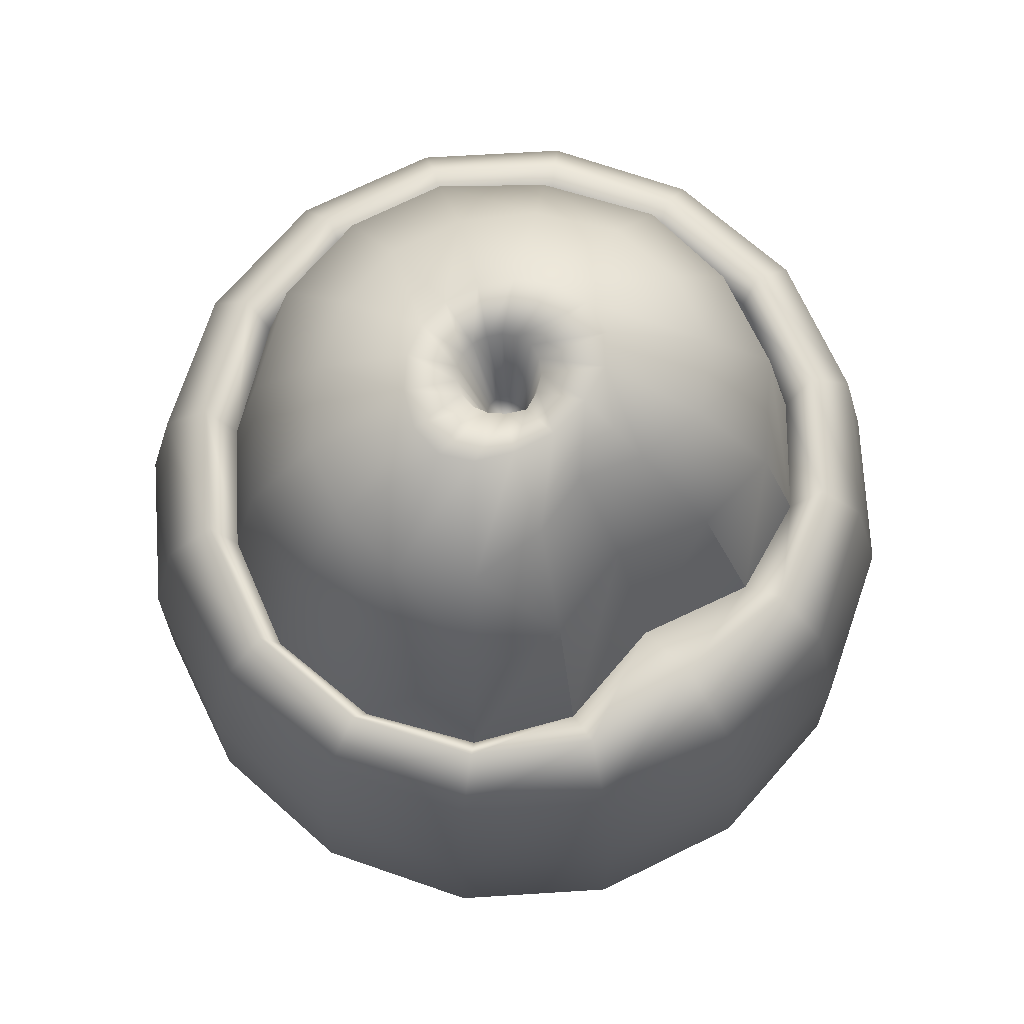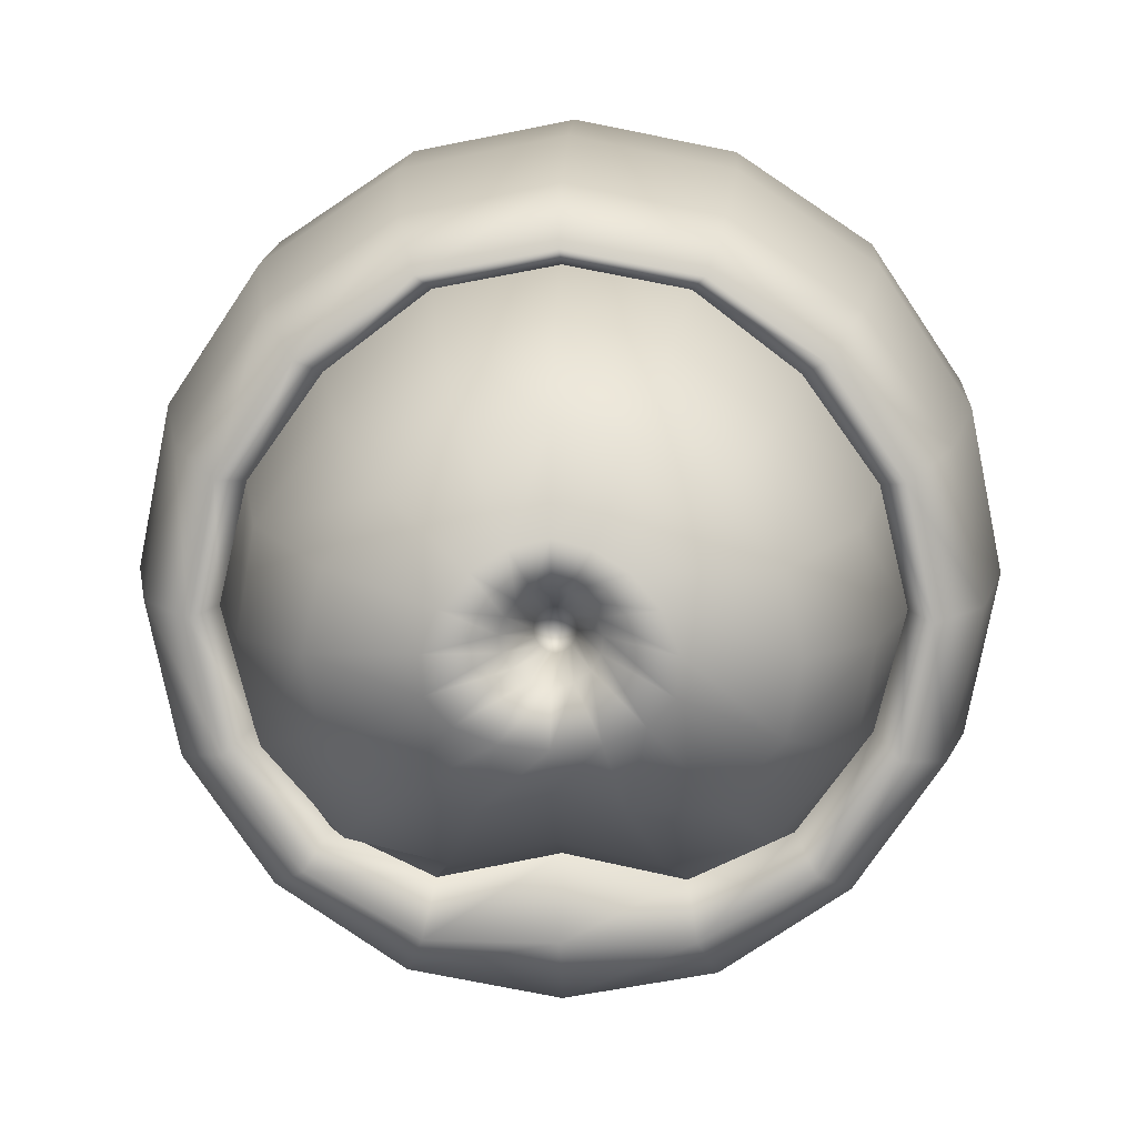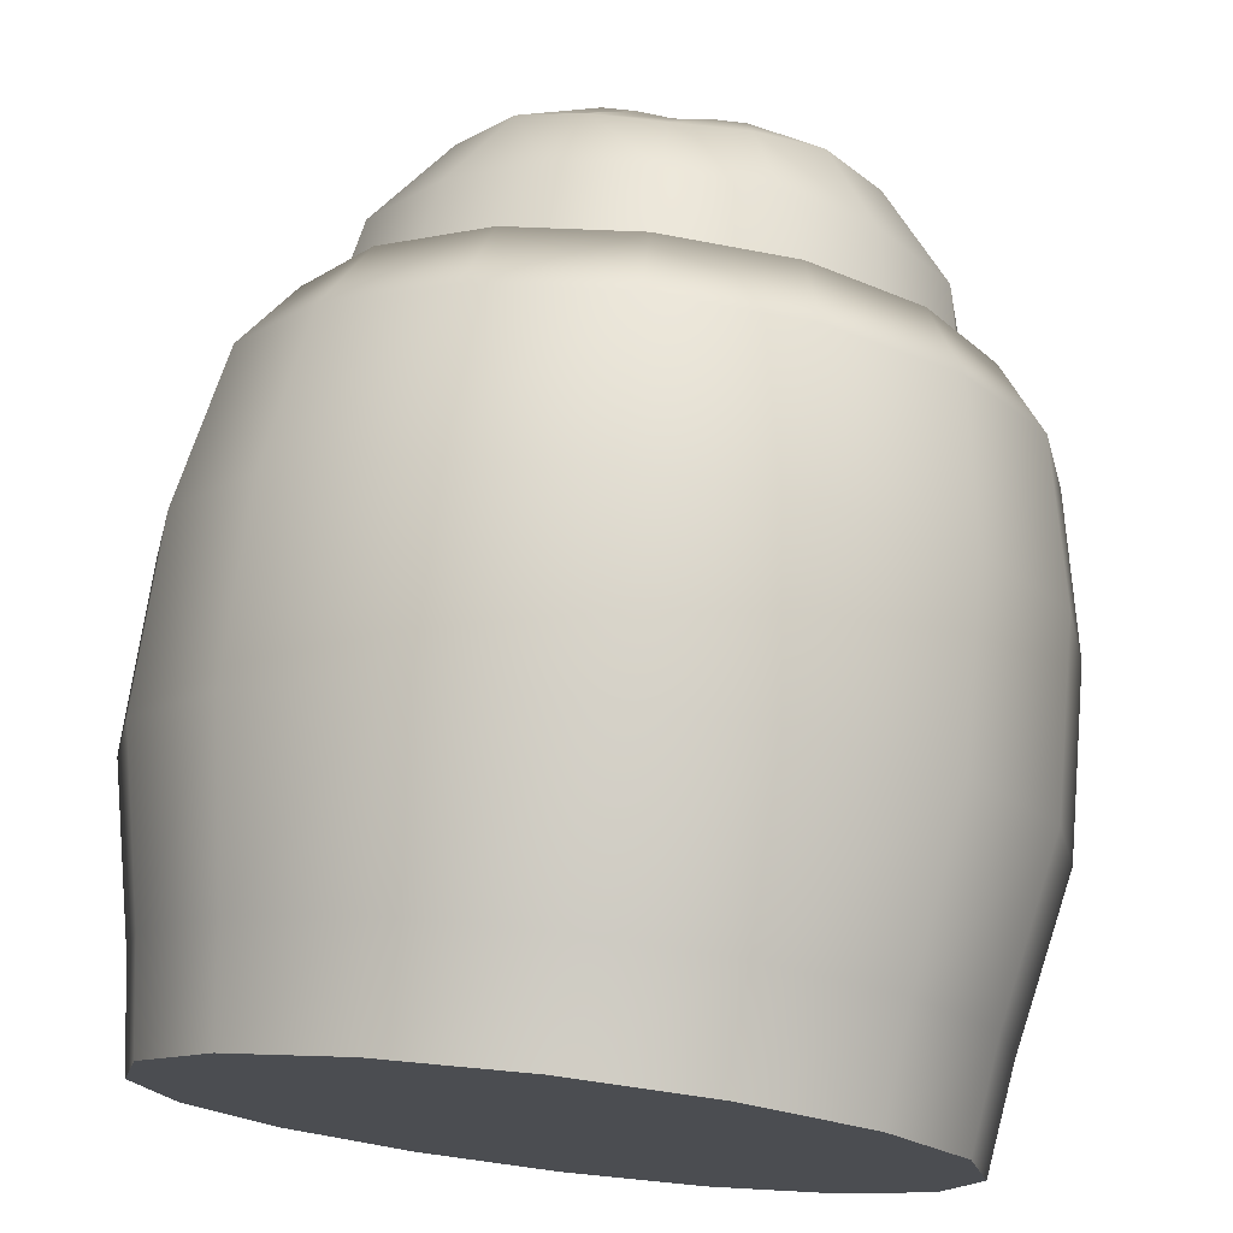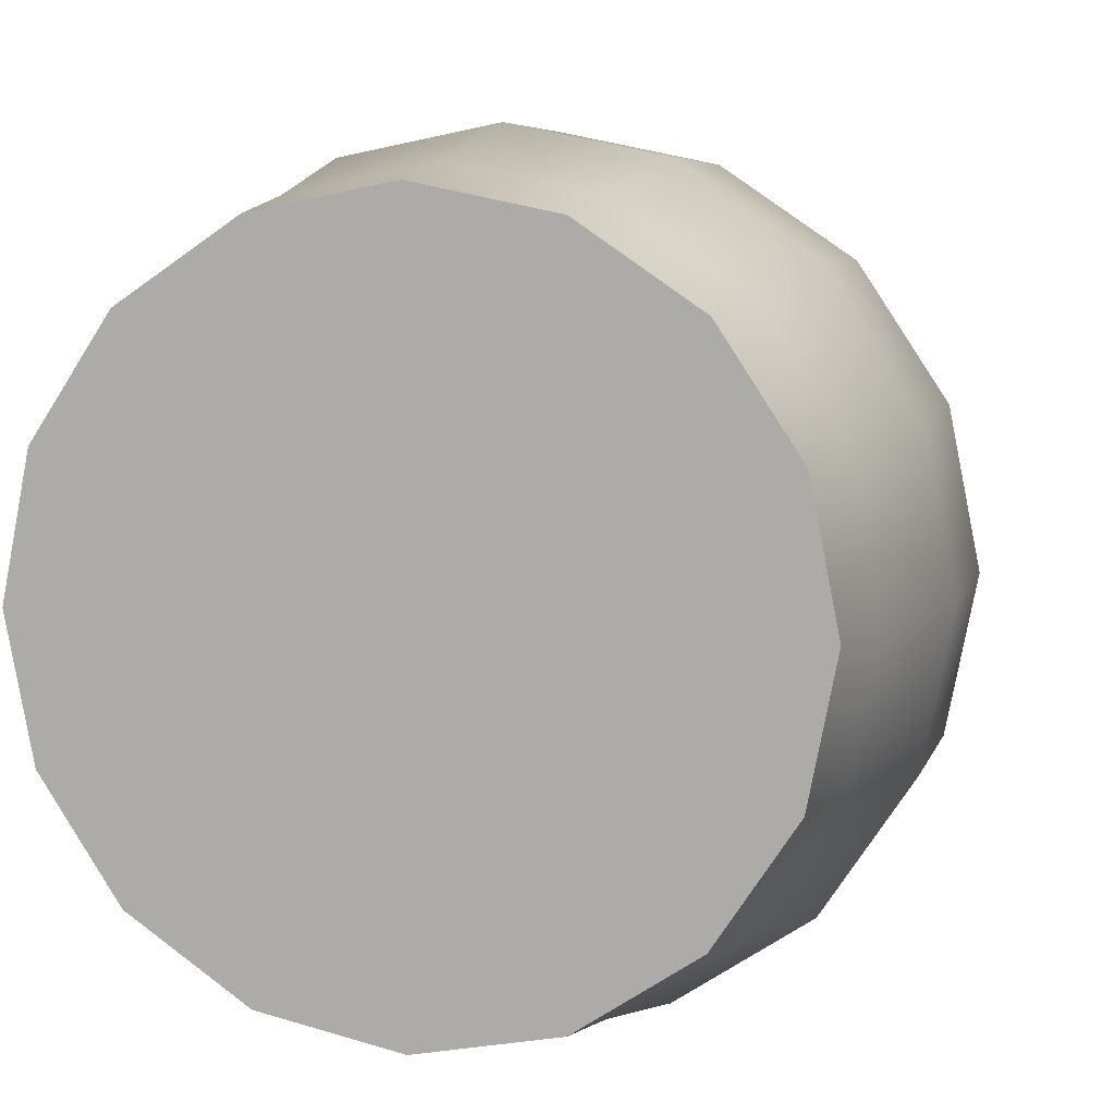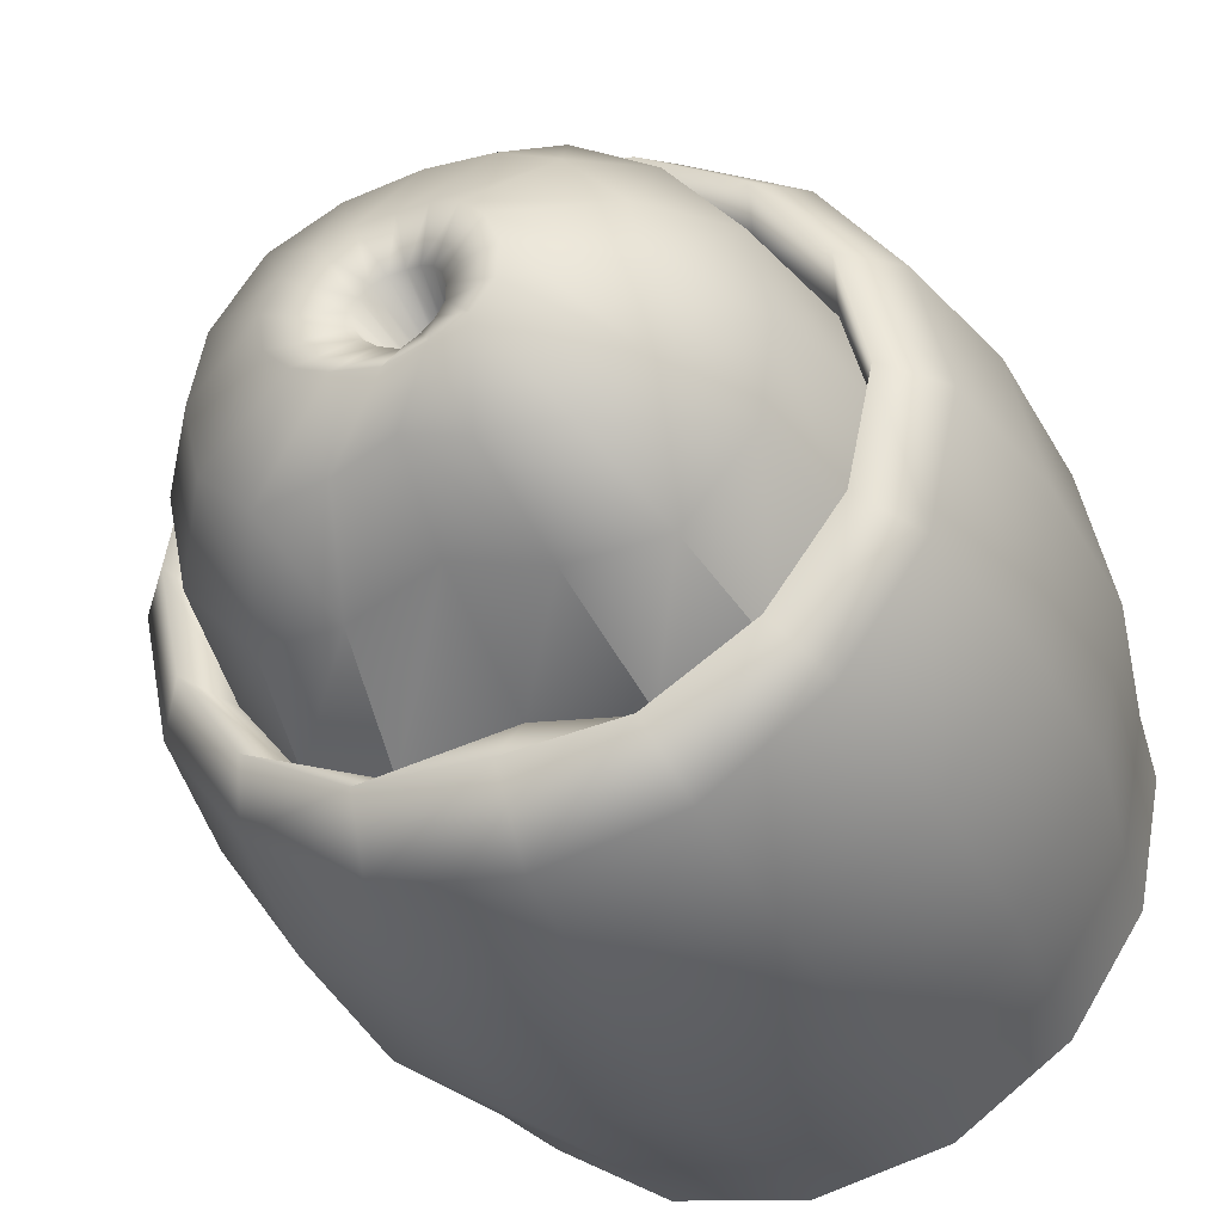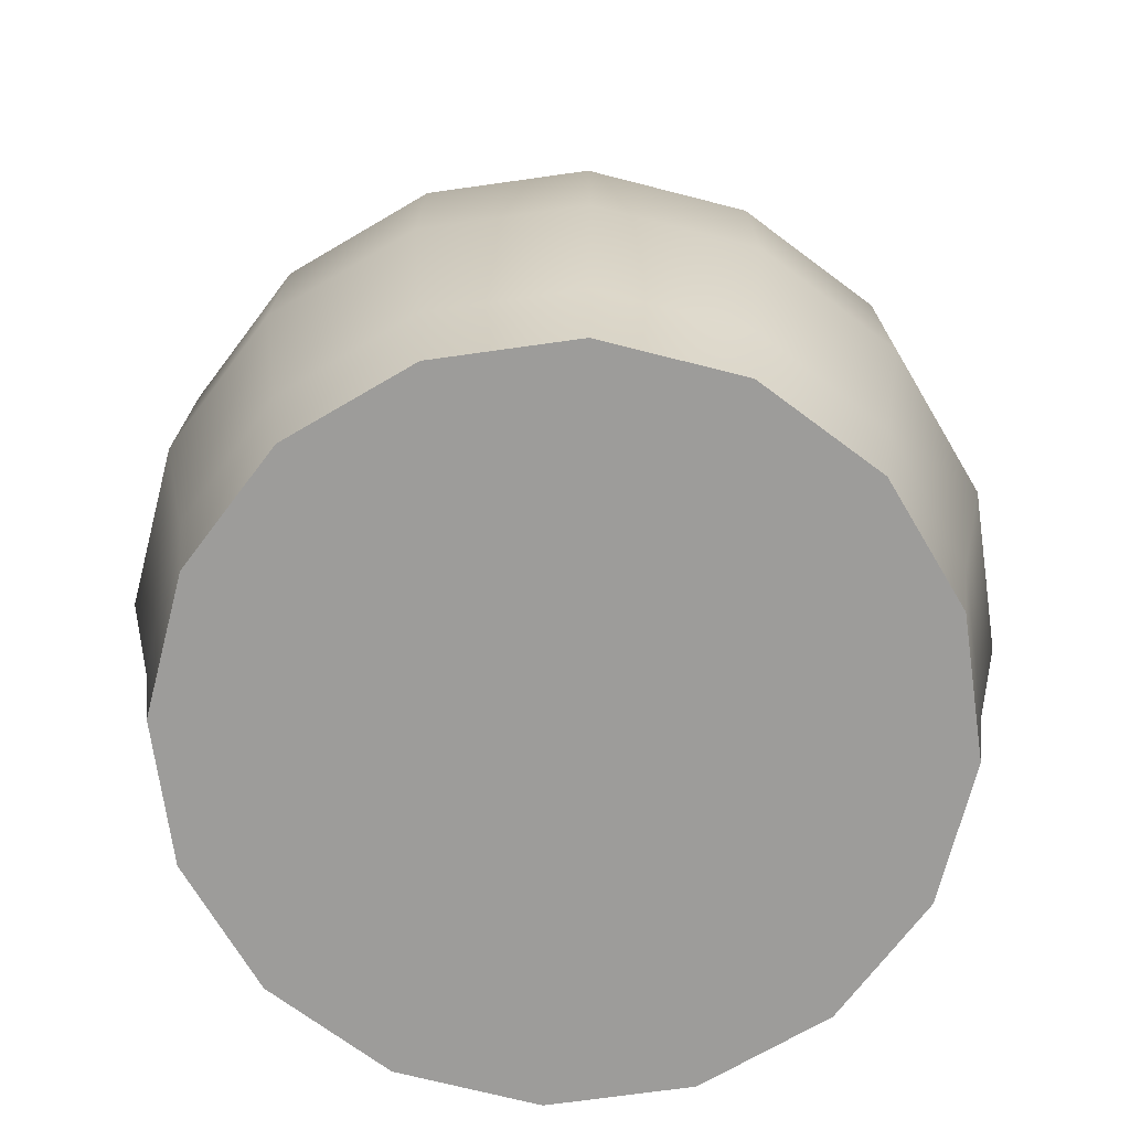
<metadata>
{"format":"obj","ext":"obj","renderer":"f3d","projection":"perspective","resolution":1024,"background":"white","views":[{"elev":73.2,"azim":-37.3,"up":"+Z"},{"elev":11.0,"azim":2.0,"up":"+Y"},{"elev":74.8,"azim":-173.3,"up":"+Y"},{"elev":7.5,"azim":-163.7,"up":"+Y"},{"elev":-37.3,"azim":24.1,"up":"+Y"},{"elev":-70.0,"azim":-25.7,"up":"+Z"}]}
</metadata>
<code>
g default
v -5.59 0.5378 -2.111
v -5.895 0.9937 -2.111
v -6.351 1.298 -2.111
v -6.888 1.405 -2.111
v -7.426 1.298 -2.111
v -7.882 0.9937 -2.111
v -8.187 0.5378 -2.111
v -8.294 1e-06 -2.111
v -8.187 -0.5378 -2.111
v -7.882 -0.9937 -2.111
v -7.426 -1.298 -2.111
v -6.888 -1.405 -2.111
v -6.351 -1.298 -2.111
v -5.895 -0.9937 -2.111
v -5.59 -0.5378 -2.111
v -5.483 -0 -2.111
v -6.888 -0 -2.111
v -5.553 0.5519 0.2473
v -5.869 1.018 0.2491
v -6.336 1.333 0.2486
v -6.888 1.445 0.248
v -7.441 1.333 0.2486
v -7.908 1.018 0.2491
v -8.224 0.5519 0.2473
v -8.343 -0.00189 0.2442
v -8.224 -0.5547 0.2472
v -7.904 -1.016 0.2503
v -7.439 -1.331 0.2478
v -6.888 -1.43 0.2523
v -6.338 -1.331 0.2478
v -5.873 -1.016 0.2503
v -5.552 -0.5547 0.2472
v -5.434 -0.00189 0.2442
v -5.728 0.4649 0.5015
v -6.001 0.8722 0.5157
v -6.407 1.156 0.5167
v -6.888 1.245 0.5177
v -7.369 1.156 0.5167
v -7.775 0.8722 0.5157
v -8.049 0.4649 0.5015
v -8.15 -0.01596 0.4767
v -8.046 -0.495 0.476
v -7.771 -0.8973 0.5043
v -7.363 -1.138 0.5069
v -6.888 -1.15 0.4893
v -6.414 -1.138 0.5069
v -6.006 -0.8973 0.5043
v -5.731 -0.495 0.476
v -5.627 -0.01596 0.4767
v -5.802 0.4219 0.2521
v -6.074 0.8036 0.28
v -6.448 1.088 0.2802
v -6.888 1.172 0.2801
v -7.329 1.088 0.2802
v -7.703 0.8035 0.2804
v -7.975 0.4219 0.2521
v -8.082 -0.01884 0.2269
v -7.973 -0.4596 0.2021
v -7.703 -0.8197 0.2253
v -7.329 -0.9821 0.2744
v -6.888 -0.8879 0.2779
v -6.448 -0.9821 0.2744
v -6.074 -0.8197 0.2253
v -5.804 -0.4596 0.2021
v -5.695 -0.01884 0.2269
v -6.54 0.2039 1.347
v -6.637 0.3159 1.324
v -6.757 0.3855 1.294
v -6.888 0.4157 1.268
v -7.02 0.3855 1.294
v -7.14 0.3159 1.324
v -7.237 0.2039 1.347
v -7.295 0.06264 1.356
v -7.282 -0.0739 1.344
v -7.194 -0.1726 1.335
v -7.054 -0.2303 1.327
v -6.888 -0.2544 1.305
v -6.722 -0.2303 1.327
v -6.583 -0.1726 1.335
v -6.495 -0.07392 1.344
v -6.481 0.06264 1.356
v -5.854 1.035 -1.71
v -5.537 0.5599 -1.71
v -5.425 0 -1.71
v -5.537 -0.5599 -1.71
v -5.854 -1.035 -1.71
v -6.328 -1.352 -1.71
v -6.888 -1.463 -1.71
v -7.448 -1.352 -1.71
v -7.923 -1.035 -1.71
v -8.24 -0.5599 -1.71
v -8.352 1e-06 -1.71
v -8.24 0.5599 -1.71
v -7.923 1.035 -1.71
v -7.448 1.352 -1.71
v -6.888 1.463 -1.71
v -6.328 1.352 -1.71
v -5.435 0.6019 -0.351
v -5.412 0.6117 -1.052
v -5.776 1.112 -0.351
v -5.758 1.13 -1.052
v -6.287 1.453 -0.3511
v -6.277 1.477 -1.052
v -6.888 1.573 -0.3511
v -6.888 1.598 -1.052
v -7.49 1.453 -0.3511
v -7.5 1.477 -1.052
v -8.001 1.112 -0.351
v -8.019 1.13 -1.052
v -8.341 0.6019 -0.351
v -8.365 0.6117 -1.052
v -8.461 1e-06 -0.351
v -8.487 1e-06 -1.052
v -8.341 -0.6019 -0.351
v -8.365 -0.6117 -1.052
v -8.001 -1.112 -0.351
v -8.019 -1.13 -1.052
v -7.49 -1.453 -0.3507
v -7.5 -1.477 -1.052
v -6.888 -1.573 -0.3509
v -6.888 -1.598 -1.052
v -6.287 -1.453 -0.3507
v -6.277 -1.477 -1.052
v -5.776 -1.112 -0.351
v -5.758 -1.13 -1.052
v -5.435 -0.6019 -0.351
v -5.412 -0.6117 -1.052
v -5.316 0 -0.351
v -5.29 -0 -1.052
v -6.823 0.06744 0.8481
v -6.888 0.02727 0.7912
v -6.839 0.09095 0.8469
v -6.862 0.106 0.8448
v -6.888 0.1108 0.8417
v -6.915 0.1062 0.8472
v -6.938 0.09122 0.8496
v -6.954 0.06613 0.8478
v -6.96 0.03751 0.8475
v -6.956 0.007208 0.8412
v -6.941 -0.02041 0.8318
v -6.917 -0.04108 0.823
v -6.888 -0.05105 0.8137
v -6.86 -0.04042 0.8244
v -6.836 -0.01971 0.8334
v -6.821 0.008242 0.8412
v -6.816 0.03891 0.8476
v -7.046 0.03734 1.212
v -7.052 0.09635 1.221
v -7.033 0.1536 1.216
v -6.996 0.201 1.205
v -6.946 0.2322 1.194
v -6.888 0.2467 1.181
v -6.831 0.2322 1.194
v -6.781 0.201 1.205
v -6.744 0.1535 1.216
v -6.725 0.09615 1.221
v -6.731 0.03709 1.211
v -6.761 -0.01696 1.209
v -6.816 -0.06061 1.202
v -6.888 -0.08985 1.193
v -6.961 -0.0607 1.202
v -7.015 -0.01665 1.209
v -6.367 0.5287 1.168
v -6.175 0.7238 0.8288
v -5.901 0.3674 0.8017
v -6.158 0.2926 1.14
v -5.836 -0.01122 0.7805
v -6.095 0.009257 1.131
v -5.901 -0.3909 0.7463
v -6.142 -0.2686 1.097
v -6.176 -0.7072 0.7408
v -6.35 -0.4789 1.1
v -6.531 -0.7707 0.81
v -6.649 -0.4927 1.155
v -6.888 -0.675 0.8656
v -6.888 -0.4246 1.187
v -7.245 -0.7712 0.8084
v -7.128 -0.4927 1.155
v -7.599 -0.7075 0.7392
v -7.426 -0.4789 1.1
v -7.875 -0.3909 0.7463
v -7.635 -0.2686 1.097
v -7.941 -0.01122 0.7805
v -7.683 0.009043 1.13
v -7.876 0.3674 0.8017
v -7.619 0.2926 1.14
v -7.602 0.7237 0.8298
v -7.41 0.5287 1.168
v -7.267 0.9774 0.8175
v -7.164 0.6941 1.131
v -6.888 1.054 0.8147
v -6.888 0.7591 1.101
v -6.51 0.9774 0.8171
v -6.613 0.6941 1.131
g pCylinder3
f 1 2 82 83
f 2 3 97 82
f 3 4 96 97
f 4 5 95 96
f 5 6 94 95
f 6 7 93 94
f 7 8 92 93
f 8 9 91 92
f 9 10 90 91
f 10 11 89 90
f 11 12 88 89
f 12 13 87 88
f 13 14 86 87
f 14 15 85 86
f 15 16 84 85
f 16 1 83 84
f 2 1 17 3
f 4 3 17 5
f 6 5 17 7
f 8 7 17 9
f 10 9 17 11
f 12 11 17 13
f 14 13 17 15
f 16 15 17 1
f 131 130 132 133
f 131 133 134 135
f 131 135 136 137
f 131 137 138 139
f 131 139 140 141
f 131 141 142 143
f 131 143 144 145
f 131 145 146 130
f 18 19 35 34
f 19 20 36 35
f 20 21 37 36
f 21 22 38 37
f 22 23 39 38
f 23 24 40 39
f 24 25 41 40
f 25 26 42 41
f 26 27 43 42
f 27 28 44 43
f 28 29 45 44
f 29 30 46 45
f 30 31 47 46
f 31 32 48 47
f 32 33 49 48
f 33 18 34 49
f 34 35 51 50
f 35 36 52 51
f 36 37 53 52
f 37 38 54 53
f 38 39 55 54
f 39 40 56 55
f 40 41 57 56
f 41 42 58 57
f 42 43 59 58
f 43 44 60 59
f 44 45 61 60
f 45 46 62 61
f 46 47 63 62
f 47 48 64 63
f 48 49 65 64
f 49 34 50 65
f 98 99 101 100
f 99 98 128 129
f 100 101 103 102
f 102 103 105 104
f 104 105 107 106
f 106 107 109 108
f 108 109 111 110
f 110 111 113 112
f 112 113 115 114
f 114 115 117 116
f 116 117 119 118
f 118 119 121 120
f 120 121 123 122
f 122 123 125 124
f 124 125 127 126
f 126 127 129 128
f 98 100 19 18
f 100 102 20 19
f 102 104 21 20
f 104 106 22 21
f 106 108 23 22
f 108 110 24 23
f 110 112 25 24
f 112 114 26 25
f 114 116 27 26
f 116 118 28 27
f 118 120 29 28
f 120 122 30 29
f 122 124 31 30
f 124 126 32 31
f 126 128 33 32
f 128 98 18 33
f 83 82 101 99
f 84 83 99 129
f 85 84 129 127
f 86 85 127 125
f 87 86 125 123
f 88 87 123 121
f 89 88 121 119
f 90 89 119 117
f 91 90 117 115
f 92 91 115 113
f 93 92 113 111
f 94 93 111 109
f 95 94 109 107
f 96 95 107 105
f 97 96 105 103
f 82 97 103 101
f 66 67 154 155
f 67 68 153 154
f 68 69 152 153
f 69 70 151 152
f 70 71 150 151
f 71 72 149 150
f 72 73 148 149
f 73 74 147 148
f 74 75 162 147
f 75 76 161 162
f 76 77 160 161
f 77 78 159 160
f 78 79 158 159
f 79 80 157 158
f 80 81 156 157
f 81 66 155 156
f 148 147 139 138
f 149 148 138 137
f 150 149 137 136
f 151 150 136 135
f 152 151 135 134
f 153 152 134 133
f 154 153 133 132
f 155 154 132 130
f 156 155 130 146
f 157 156 146 145
f 158 157 145 144
f 159 158 144 143
f 160 159 143 142
f 161 160 142 141
f 162 161 141 140
f 147 162 140 139
f 163 164 193 194
f 164 163 166 165
f 165 166 168 167
f 167 168 170 169
f 169 170 172 171
f 171 172 174 173
f 173 174 176 175
f 175 176 178 177
f 177 178 180 179
f 179 180 182 181
f 181 182 184 183
f 183 184 186 185
f 185 186 188 187
f 187 188 190 189
f 189 190 192 191
f 191 192 194 193
f 50 51 164 165
f 51 52 193 164
f 52 53 191 193
f 53 54 189 191
f 54 55 187 189
f 55 56 185 187
f 56 57 183 185
f 57 58 181 183
f 58 59 179 181
f 59 60 177 179
f 60 61 175 177
f 61 62 173 175
f 62 63 171 173
f 63 64 169 171
f 64 65 167 169
f 65 50 165 167
f 166 163 67 66
f 168 166 66 81
f 170 168 81 80
f 172 170 80 79
f 174 172 79 78
f 176 174 78 77
f 178 176 77 76
f 180 178 76 75
f 182 180 75 74
f 184 182 74 73
f 186 184 73 72
f 188 186 72 71
f 190 188 71 70
f 192 190 70 69
f 194 192 69 68
f 163 194 68 67

</code>
